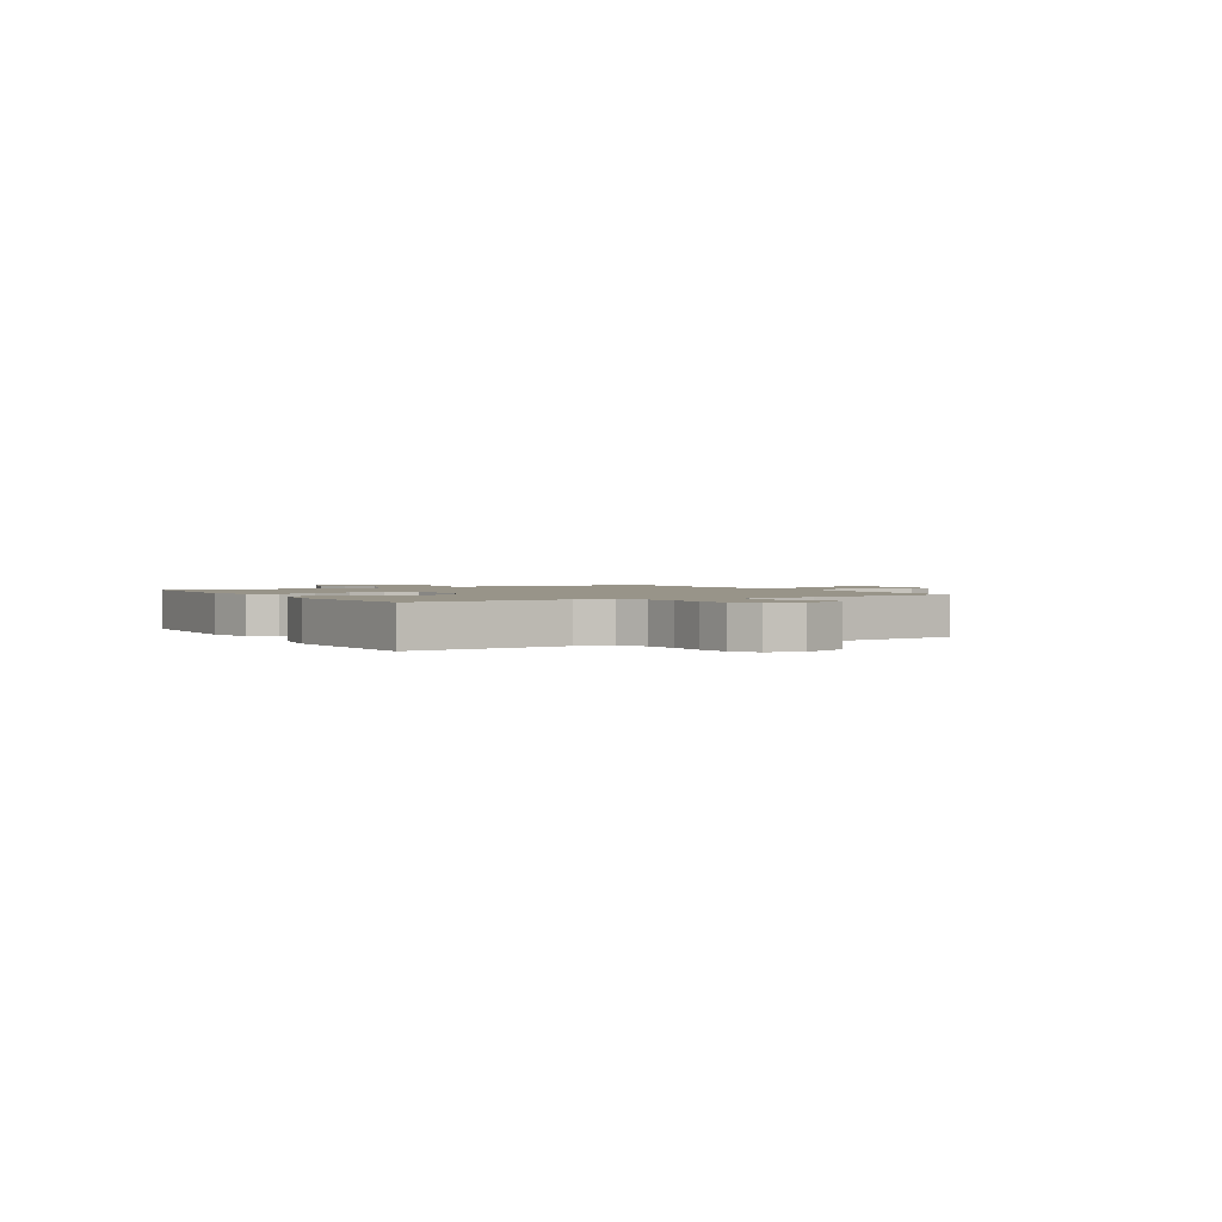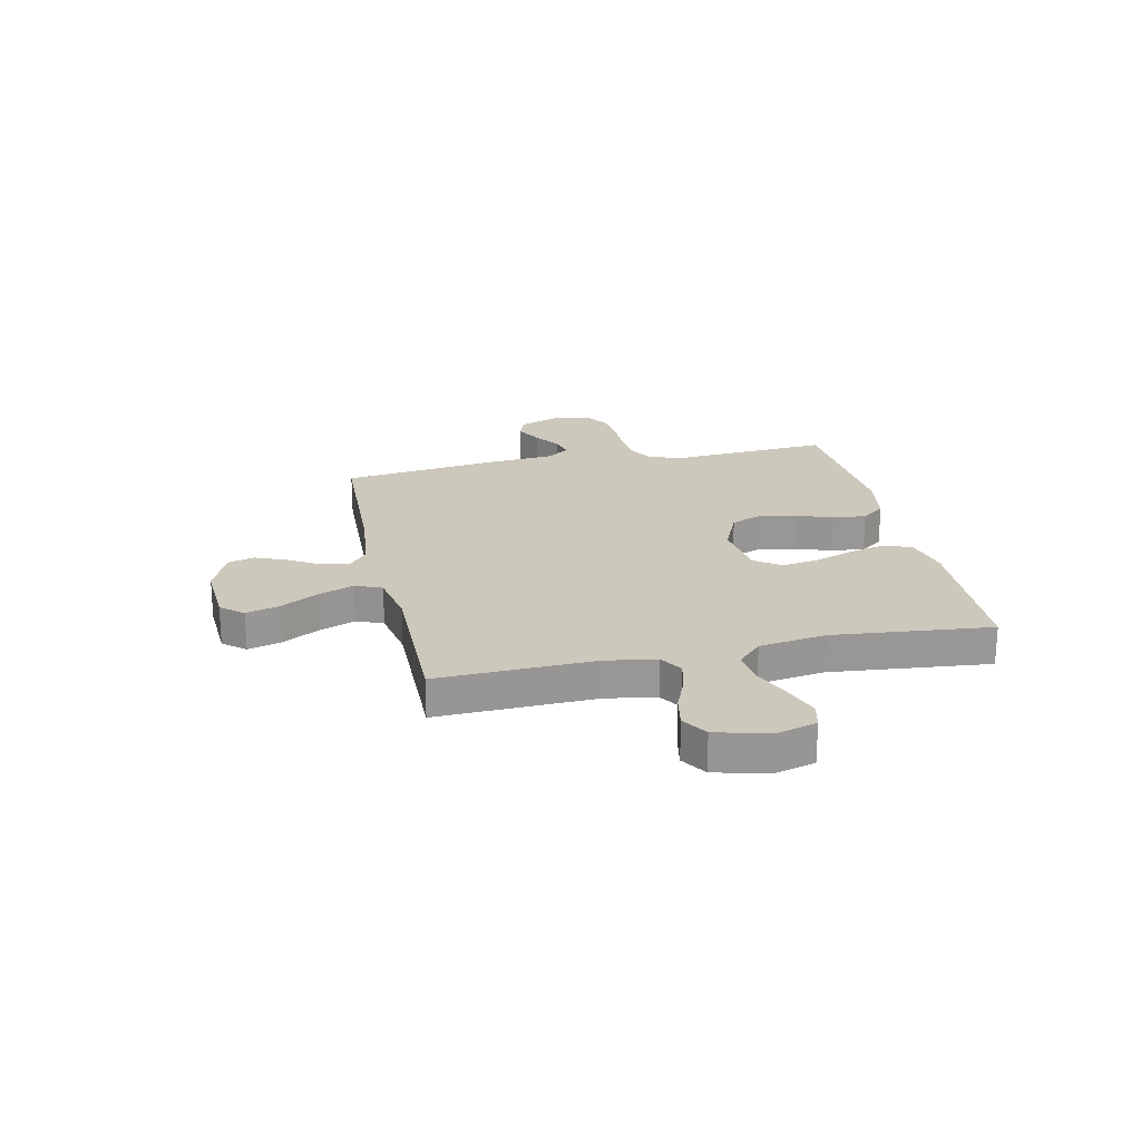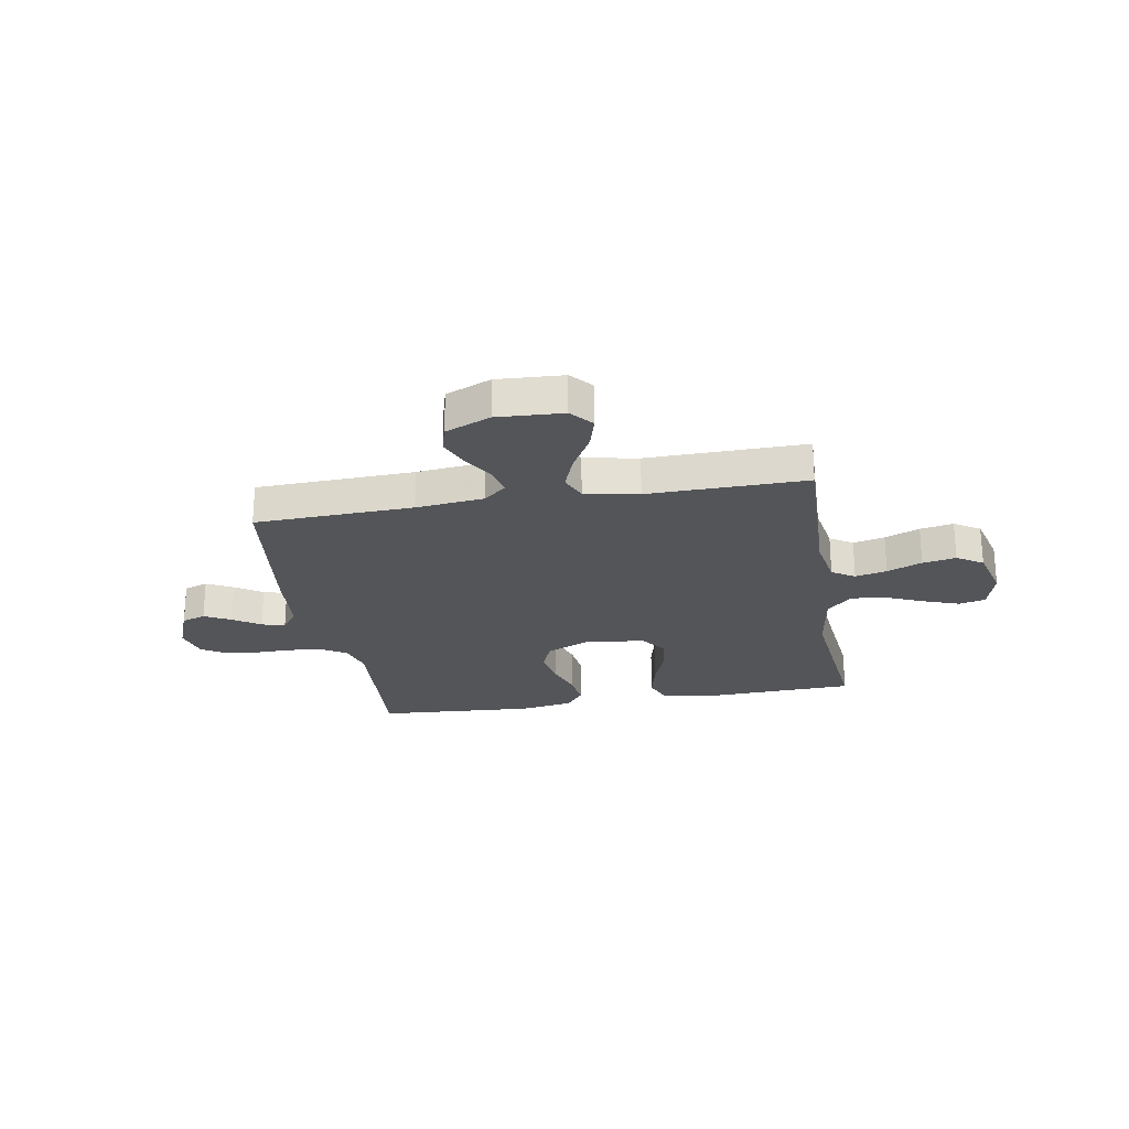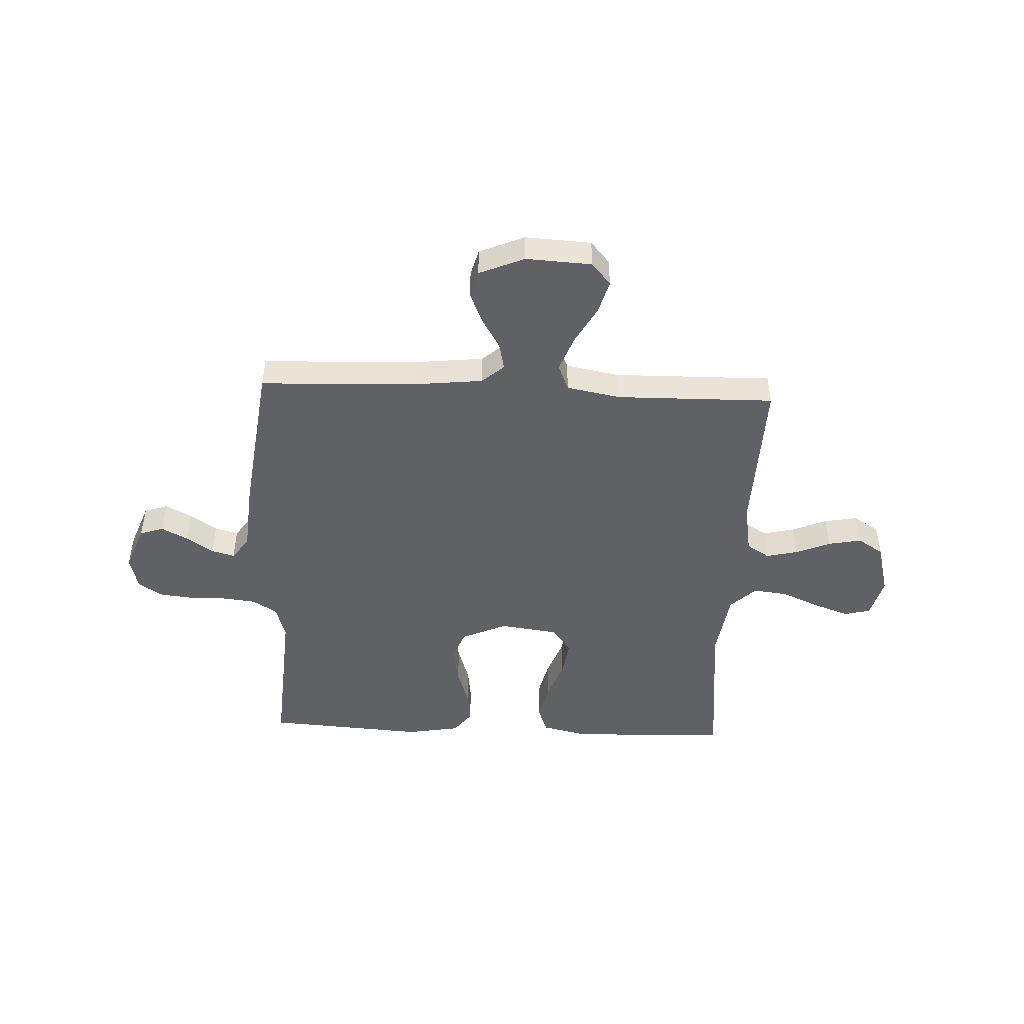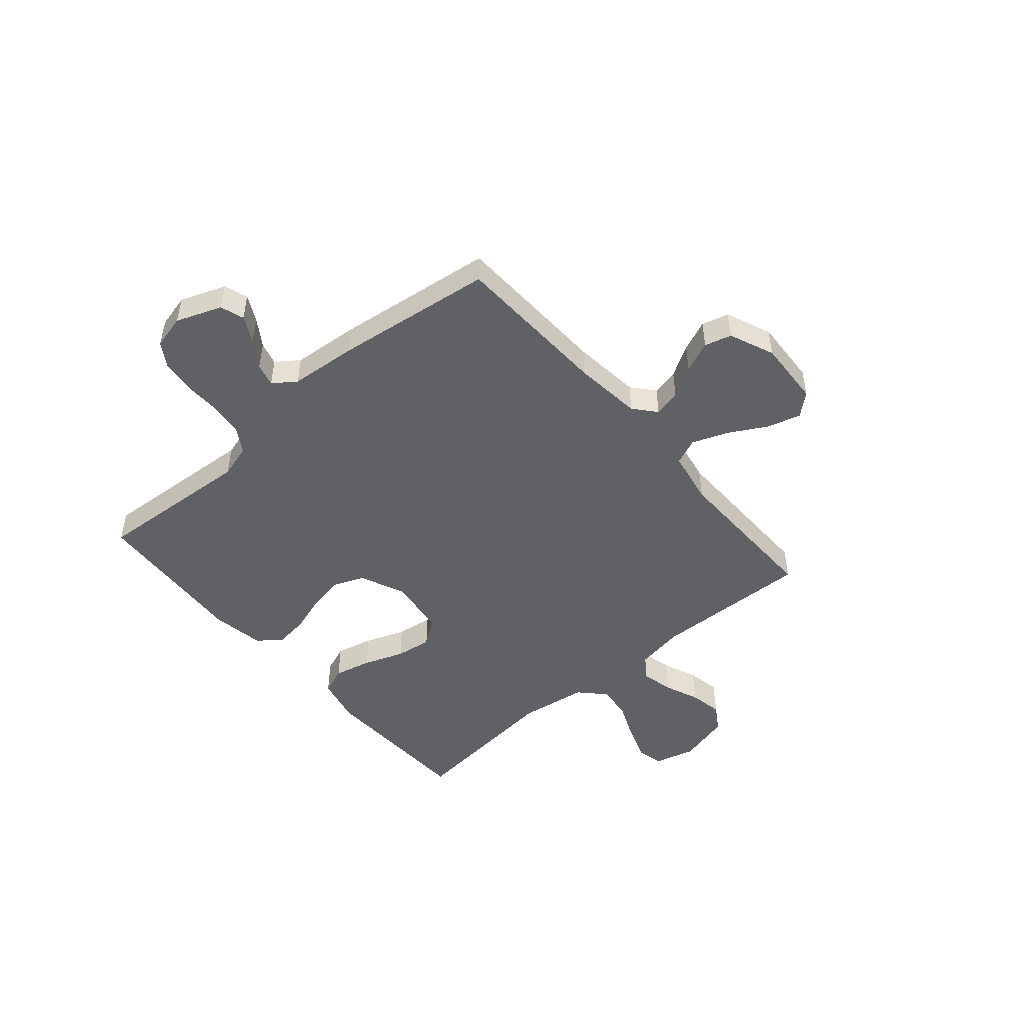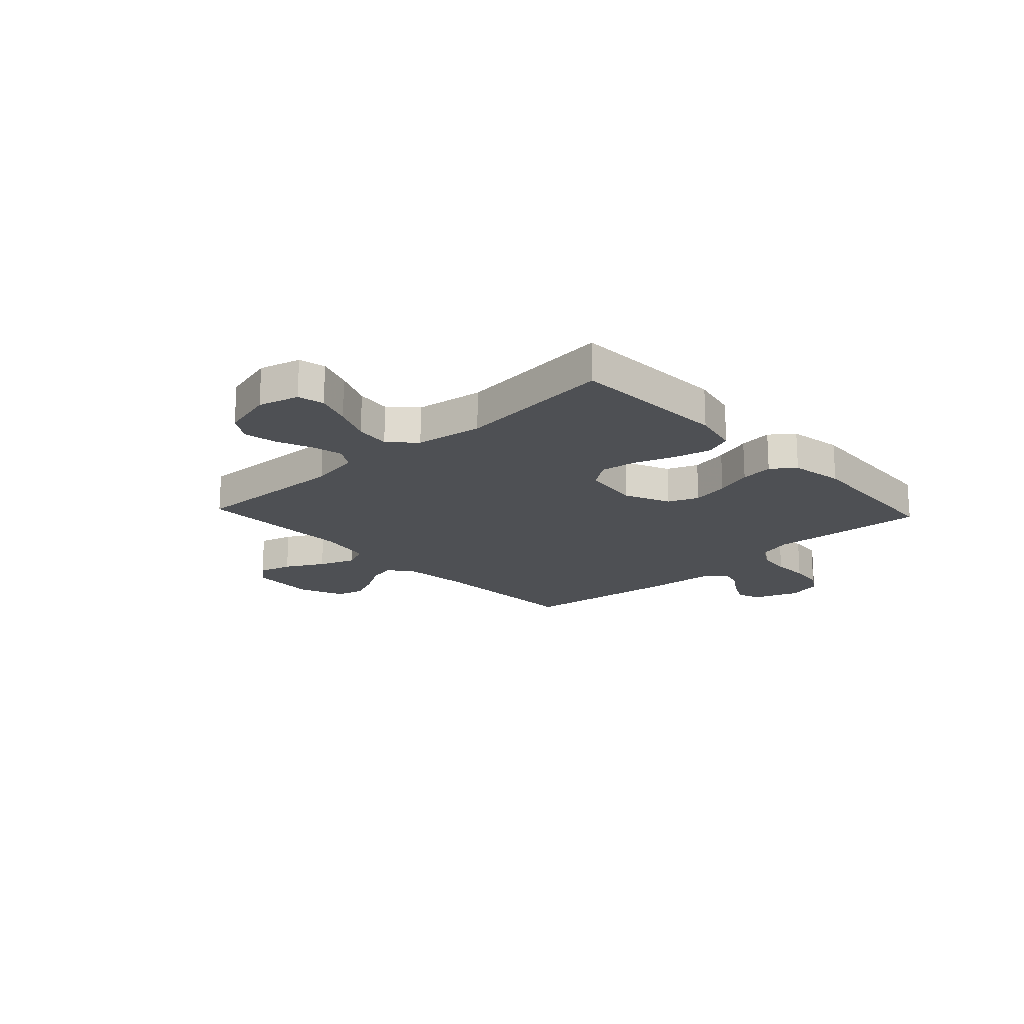
<metadata>
{"format":"obj","ext":"obj","renderer":"f3d","projection":"perspective","resolution":1024,"background":"white","views":[{"elev":1.7,"azim":59.8,"up":"+Y"},{"elev":22.1,"azim":-102.3,"up":"+Y"},{"elev":-24.2,"azim":-170.2,"up":"+Y"},{"elev":-47.5,"azim":177.5,"up":"+Y"},{"elev":-48.8,"azim":130.7,"up":"+Y"},{"elev":-18.6,"azim":-47.0,"up":"+Y"}]}
</metadata>
<code>
v -0.5 0.07 -0.5
v -0.49 0.07 -0.2
v -0.506 0.07 -0.105
v -0.549 0.07 -0.078
v -0.609 0.07 -0.092
v -0.675 0.07 -0.119
v -0.738 0.07 -0.131
v -0.787 0.07 -0.1
v -0.813 0.07 0
v -0.792 0.07 0.077
v -0.742 0.07 0.089
v -0.675 0.07 0.065
v -0.603 0.07 0.034
v -0.537 0.07 0.026
v -0.489 0.07 0.072
v -0.47 0.07 0.2
v -0.5 0.07 0.5
v -0.2 0.07 0.511
v -0.112 0.07 0.491
v -0.092 0.07 0.439
v -0.109 0.07 0.368
v -0.137 0.07 0.292
v -0.147 0.07 0.223
v -0.111 0.07 0.174
v 0 0.07 0.159
v 0.086 0.07 0.197
v 0.109 0.07 0.255
v 0.096 0.07 0.325
v 0.073 0.07 0.396
v 0.065 0.07 0.459
v 0.099 0.07 0.503
v 0.2 0.07 0.52
v 0.5 0.07 0.5
v 0.479 0.07 0.2
v 0.498 0.07 0.136
v 0.545 0.07 0.107
v 0.609 0.07 0.1
v 0.679 0.07 0.101
v 0.742 0.07 0.094
v 0.788 0.07 0.065
v 0.804 0.07 0
v 0.771 0.07 -0.086
v 0.726 0.07 -0.101
v 0.676 0.07 -0.075
v 0.625 0.07 -0.041
v 0.581 0.07 -0.029
v 0.55 0.07 -0.072
v 0.539 0.07 -0.2
v 0.5 0.07 -0.5
v 0.2 0.07 -0.511
v 0.071 0.07 -0.525
v 0.029 0.07 -0.561
v 0.04 0.07 -0.612
v 0.075 0.07 -0.671
v 0.1 0.07 -0.73
v 0.086 0.07 -0.781
v 0 0.07 -0.817
v -0.125 0.07 -0.81
v -0.161 0.07 -0.768
v -0.143 0.07 -0.705
v -0.103 0.07 -0.633
v -0.077 0.07 -0.565
v -0.098 0.07 -0.515
v -0.2 0.07 -0.496
v -0.5 0 -0.5
v -0.49 0 -0.2
v -0.506 0 -0.105
v -0.549 0 -0.078
v -0.609 0 -0.092
v -0.675 0 -0.119
v -0.738 0 -0.131
v -0.787 0 -0.1
v -0.813 0 0
v -0.792 0 0.077
v -0.742 0 0.089
v -0.675 0 0.065
v -0.603 0 0.034
v -0.537 0 0.026
v -0.489 0 0.072
v -0.47 0 0.2
v -0.5 0 0.5
v -0.2 0 0.511
v -0.112 0 0.491
v -0.092 0 0.439
v -0.109 0 0.368
v -0.137 0 0.292
v -0.147 0 0.223
v -0.111 0 0.174
v 0 0 0.159
v 0.086 0 0.197
v 0.109 0 0.255
v 0.096 0 0.325
v 0.073 0 0.396
v 0.065 0 0.459
v 0.099 0 0.503
v 0.2 0 0.52
v 0.5 0 0.5
v 0.479 0 0.2
v 0.498 0 0.136
v 0.545 0 0.107
v 0.609 0 0.1
v 0.679 0 0.101
v 0.742 0 0.094
v 0.788 0 0.065
v 0.804 0 0
v 0.771 0 -0.086
v 0.726 0 -0.101
v 0.676 0 -0.075
v 0.625 0 -0.041
v 0.581 0 -0.029
v 0.55 0 -0.072
v 0.539 0 -0.2
v 0.5 0 -0.5
v 0.2 0 -0.511
v 0.071 0 -0.525
v 0.029 0 -0.561
v 0.04 0 -0.612
v 0.075 0 -0.671
v 0.1 0 -0.73
v 0.086 0 -0.781
v 0 0 -0.817
v -0.125 0 -0.81
v -0.161 0 -0.768
v -0.143 0 -0.705
v -0.103 0 -0.633
v -0.077 0 -0.565
v -0.098 0 -0.515
v -0.2 0 -0.496
f 59 60 61
f 58 59 61
f 57 58 61
f 56 57 61
f 55 56 61
f 54 55 61
f 53 54 61
f 52 53 61 62
f 51 52 62 63
f 47 48 49 50
f 51 63 64
f 50 51 64
f 47 50 64
f 46 47 64
f 43 44 45
f 42 43 45
f 41 42 45
f 40 41 45
f 39 40 45
f 38 39 45
f 37 38 45
f 36 37 45 46
f 32 33 34
f 31 32 34
f 30 31 34
f 29 30 34
f 28 29 34
f 27 28 34 35
f 35 36 46
f 27 35 46
f 26 27 46
f 20 21 22
f 19 20 22
f 18 19 22
f 17 18 22
f 16 17 22
f 15 16 22 23
f 14 15 23 24
f 11 12 13
f 10 11 13
f 9 10 13
f 8 9 13
f 7 8 13
f 6 7 13
f 5 6 13
f 4 5 13 14
f 14 24 25
f 4 14 25
f 3 4 25
f 64 1 2
f 26 46 64
f 25 26 64
f 3 25 64
f 2 3 64
f 125 124 123
f 125 123 122
f 125 122 121
f 125 121 120
f 125 120 119
f 125 119 118
f 125 118 117
f 126 125 117 116
f 127 126 116 115
f 114 113 112 111
f 128 127 115
f 128 115 114
f 128 114 111
f 128 111 110
f 109 108 107
f 109 107 106
f 109 106 105
f 109 105 104
f 109 104 103
f 109 103 102
f 109 102 101
f 110 109 101 100
f 98 97 96
f 98 96 95
f 98 95 94
f 98 94 93
f 98 93 92
f 99 98 92 91
f 110 100 99
f 110 99 91
f 110 91 90
f 86 85 84
f 86 84 83
f 86 83 82
f 86 82 81
f 86 81 80
f 87 86 80 79
f 88 87 79 78
f 77 76 75
f 77 75 74
f 77 74 73
f 77 73 72
f 77 72 71
f 77 71 70
f 77 70 69
f 78 77 69 68
f 89 88 78
f 89 78 68
f 89 68 67
f 66 65 128
f 128 110 90
f 128 90 89
f 128 89 67
f 128 67 66
f 1 65 66 2
f 2 66 67 3
f 3 67 68 4
f 4 68 69 5
f 5 69 70 6
f 6 70 71 7
f 7 71 72 8
f 8 72 73 9
f 9 73 74 10
f 10 74 75 11
f 11 75 76 12
f 12 76 77 13
f 13 77 78 14
f 14 78 79 15
f 15 79 80 16
f 16 80 81 17
f 17 81 82 18
f 18 82 83 19
f 19 83 84 20
f 20 84 85 21
f 21 85 86 22
f 22 86 87 23
f 23 87 88 24
f 24 88 89 25
f 25 89 90 26
f 26 90 91 27
f 27 91 92 28
f 28 92 93 29
f 29 93 94 30
f 30 94 95 31
f 31 95 96 32
f 32 96 97 33
f 33 97 98 34
f 34 98 99 35
f 35 99 100 36
f 36 100 101 37
f 37 101 102 38
f 38 102 103 39
f 39 103 104 40
f 40 104 105 41
f 41 105 106 42
f 42 106 107 43
f 43 107 108 44
f 44 108 109 45
f 45 109 110 46
f 46 110 111 47
f 47 111 112 48
f 48 112 113 49
f 49 113 114 50
f 50 114 115 51
f 51 115 116 52
f 52 116 117 53
f 53 117 118 54
f 54 118 119 55
f 55 119 120 56
f 56 120 121 57
f 57 121 122 58
f 58 122 123 59
f 59 123 124 60
f 60 124 125 61
f 61 125 126 62
f 62 126 127 63
f 63 127 128 64
f 64 128 65 1

</code>
